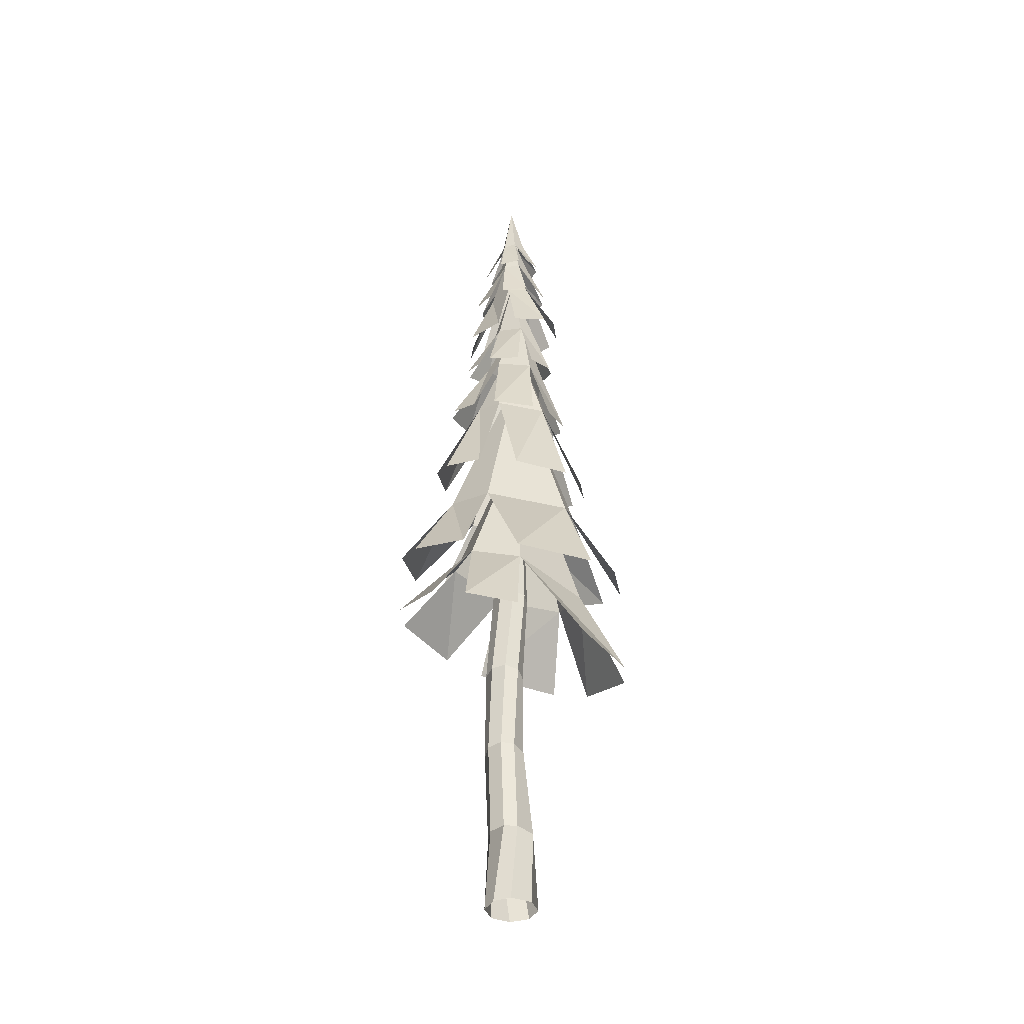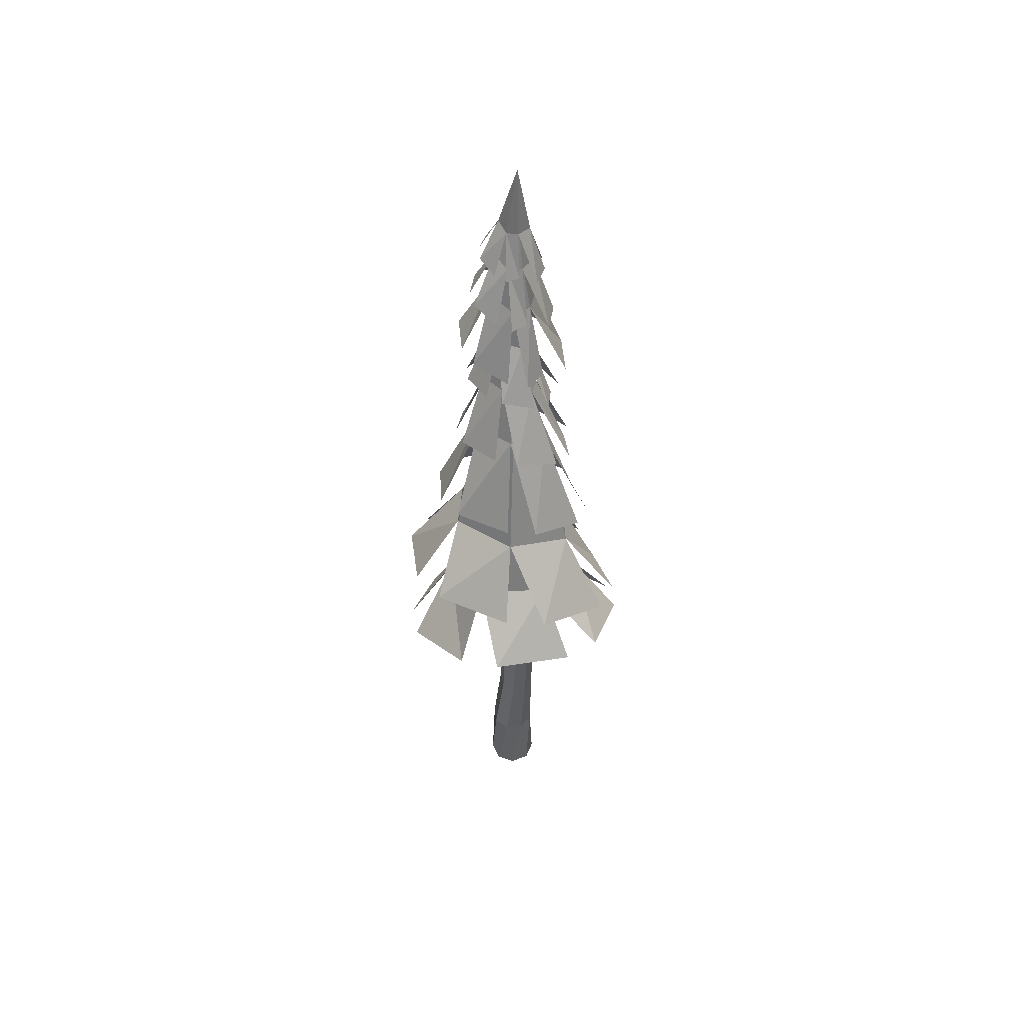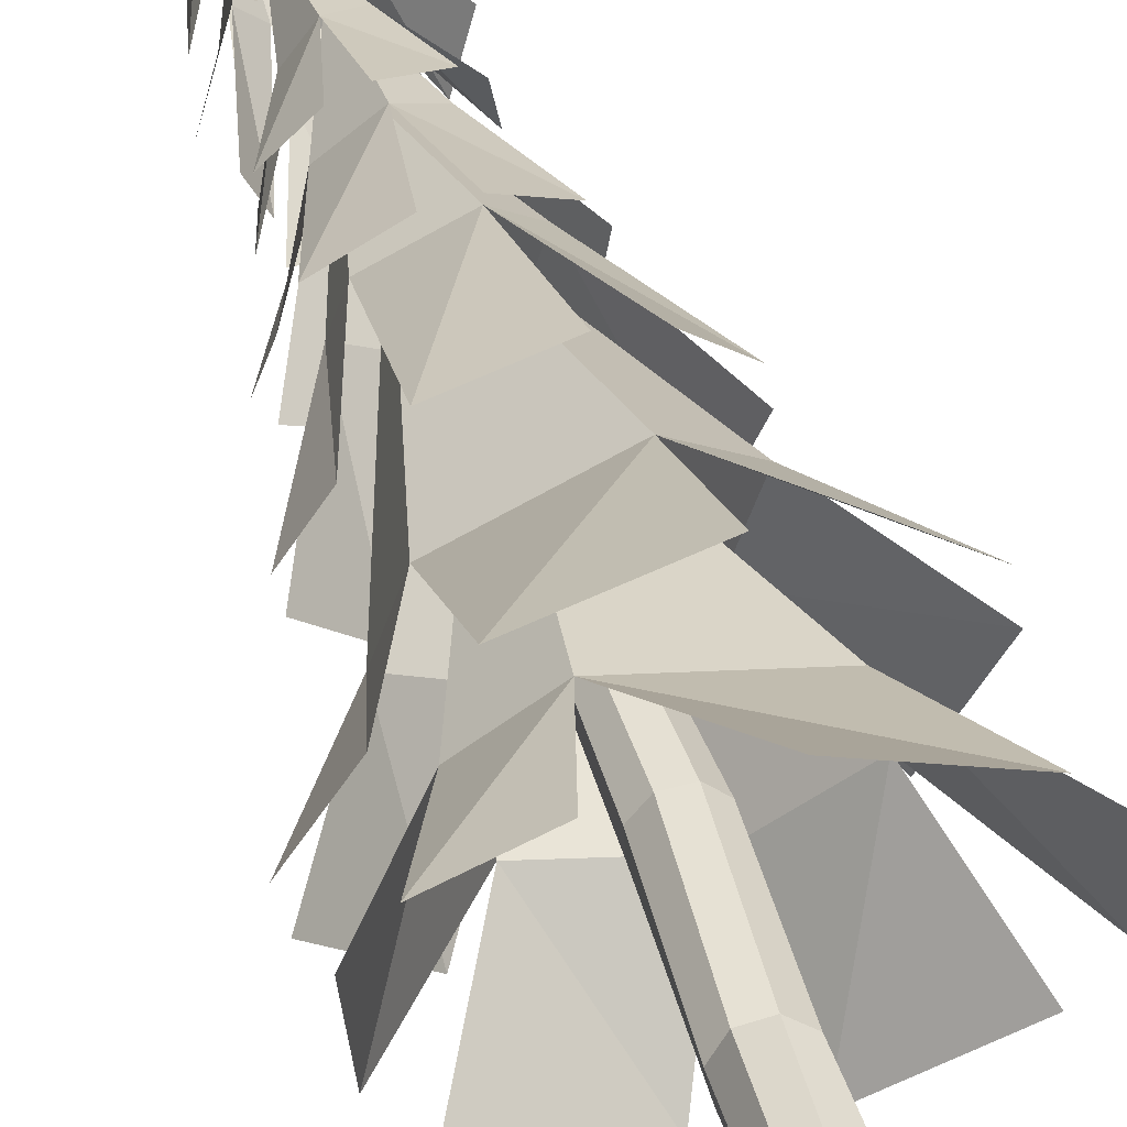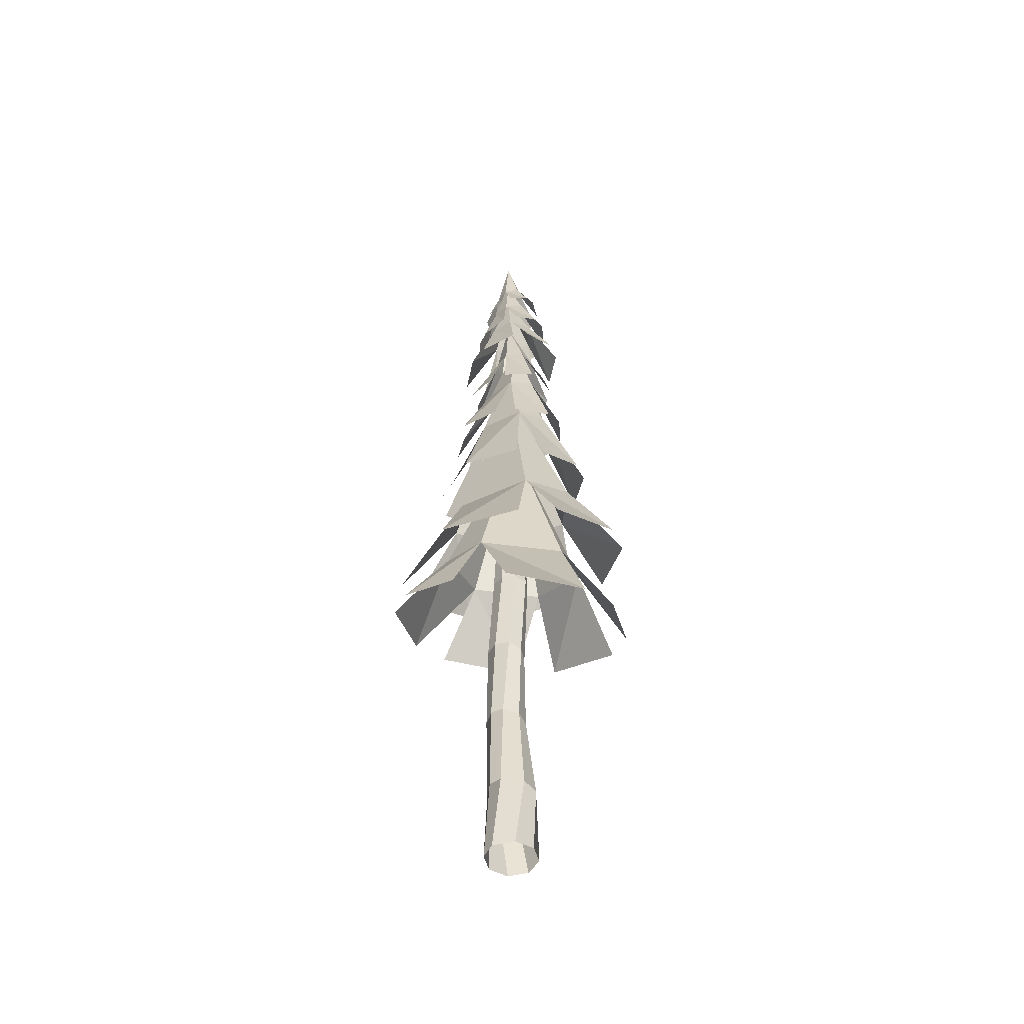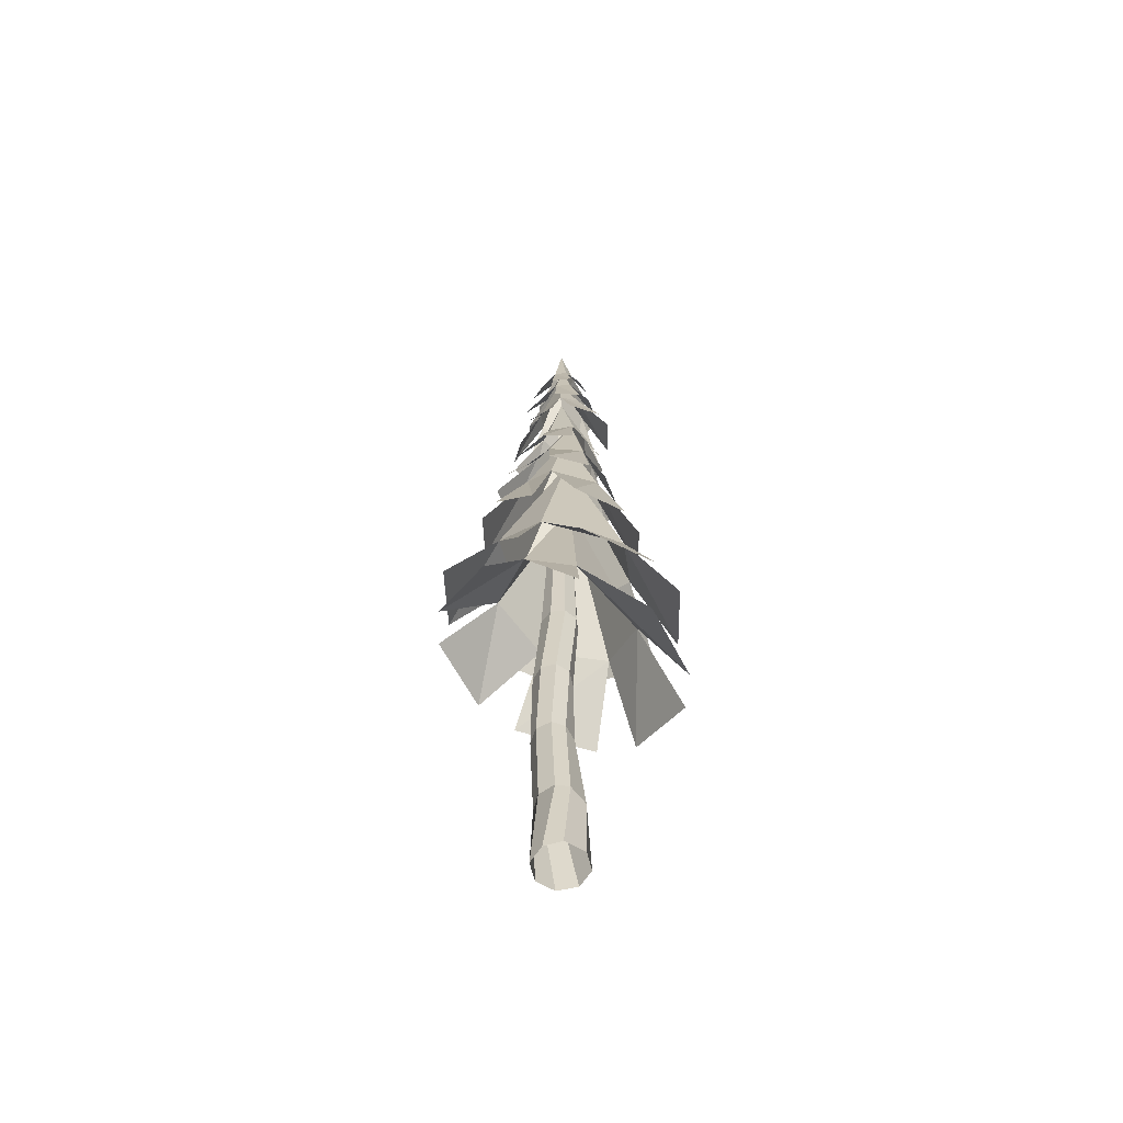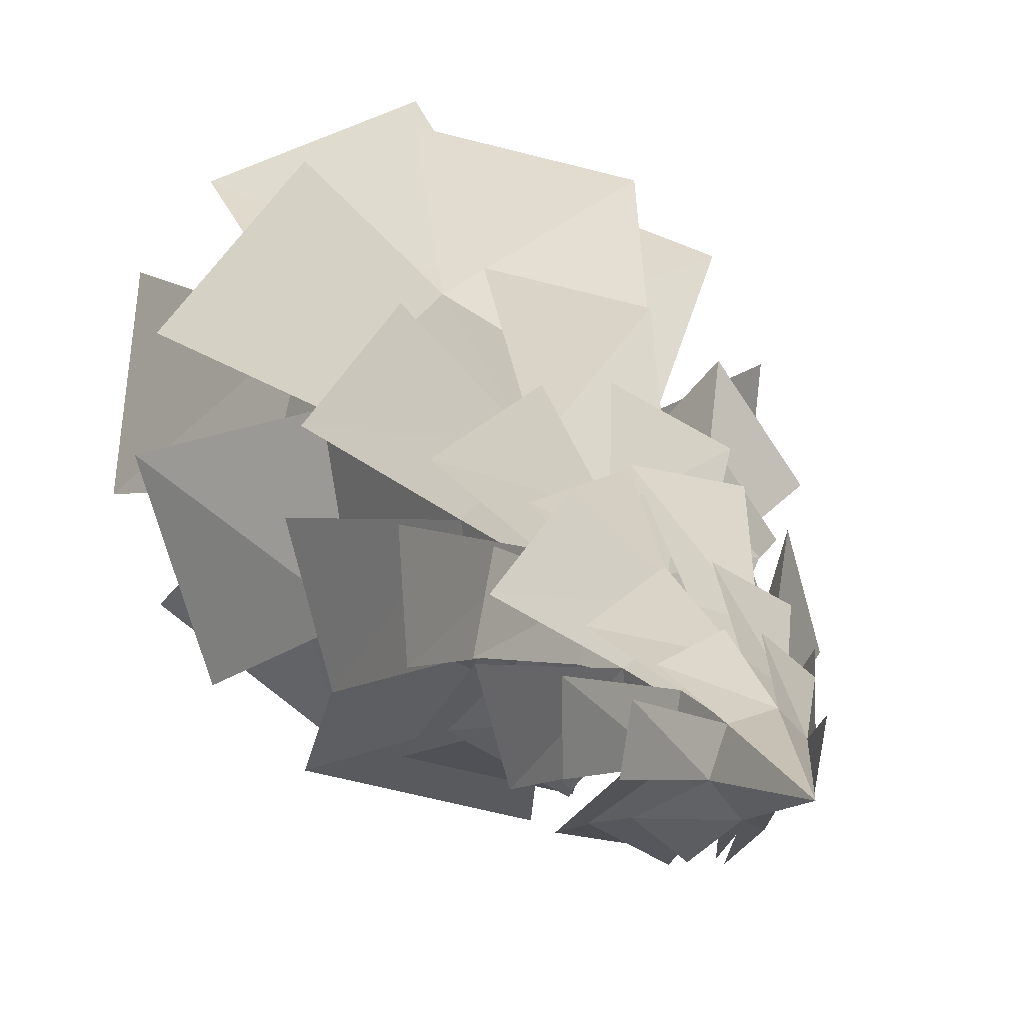
<metadata>
{"format":"obj","ext":"obj","renderer":"f3d","projection":"perspective","resolution":1024,"background":"white","views":[{"elev":-38.6,"azim":-37.0,"up":"+Y"},{"elev":50.3,"azim":-170.2,"up":"+Y"},{"elev":40.7,"azim":-16.8,"up":"+Z"},{"elev":-49.1,"azim":3.8,"up":"+Y"},{"elev":-59.4,"azim":-43.2,"up":"+Y"},{"elev":9.5,"azim":171.2,"up":"+Z"}]}
</metadata>
<code>
v  -0.1389 0.4755 -0.0187
v  -0.1517 -0.0076 0.0319
v  -0.1175 0.4774 0.0862
v  -0.1279 -0.0076 -0.0884
v  -0.0967 -0.0076 0.1308
v  -0.0493 0.4771 0.1336
v  0.0368 -0.0076 0.1575
v  0.0877 0.4748 0.1093
v  0.1387 -0.0076 0.0893
v  0.1513 0.4718 0.0138
v  0.1625 -0.0076 -0.031
v  0.12 0.4698 -0.0934
v  0.0943 -0.0076 -0.1329
v  0.022 0.4701 -0.1473
v  -0.026 -0.0076 -0.1567
v  -0.0852 0.4724 -0.1164
v  -0.1519 1.064 -0.0322
v  -0.1164 1.076 0.054
v  -0.0402 1.073 0.0894
v  0.0561 1.057 0.0586
v  0.0921 1.038 -0.0256
v  0.0566 1.026 -0.1118
v  -0.0295 1.029 -0.1495
v  -0.1159 1.045 -0.1165
v  -0.1449 1.648 -0.0079
v  -0.0942 1.655 0.0666
v  -0.0061 1.647 0.0853
v  0.0677 1.628 0.0373
v  0.084 1.609 -0.0494
v  0.0332 1.602 -0.1239
v  -0.0548 1.61 -0.1426
v  -0.1286 1.629 -0.0945
v  -0.1093 2.242 0.0328
v  -0.0512 2.243 0.0985
v  0.0363 2.241 0.1042
v  0.1018 2.238 0.0465
v  0.1071 2.236 -0.0408
v  0.0489 2.235 -0.1065
v  -0.0385 2.236 -0.1122
v  -0.1041 2.239 -0.0545
v  -0.0719 3.187 0.0276
v  -0.0303 3.187 0.073
v  0.0313 3.187 0.0757
v  0.0767 3.187 0.0341
v  0.0793 3.187 -0.0274
v  0.0377 3.187 -0.0728
v  -0.0238 3.187 -0.0755
v  -0.0692 3.187 -0.0339
g tree5_00
f 1 2 3
f 2 1 4
f 3 5 6
f 5 3 2
f 6 7 8
f 7 6 5
f 8 9 10
f 9 8 7
f 10 11 12
f 11 10 9
f 12 13 14
f 13 12 11
f 14 15 16
f 15 14 13
f 16 4 1
f 4 16 15
f 17 3 18
f 3 17 1
f 18 3 19
f 3 6 19
f 19 6 20
f 20 6 8
f 20 8 21
f 21 8 10
f 21 12 22
f 12 21 10
f 22 14 23
f 14 22 12
f 23 16 24
f 16 23 14
f 24 1 17
f 1 24 16
f 25 18 26
f 18 25 17
f 26 18 27
f 27 18 19
f 27 19 28
f 28 19 20
f 28 20 29
f 29 20 21
f 29 21 30
f 30 21 22
f 30 23 31
f 23 30 22
f 31 24 32
f 24 31 23
f 32 17 25
f 17 32 24
f 33 26 34
f 26 33 25
f 34 27 35
f 27 34 26
f 35 27 36
f 36 27 28
f 36 28 37
f 37 28 29
f 37 29 38
f 29 30 38
f 38 31 39
f 31 38 30
f 39 32 40
f 32 39 31
f 40 25 33
f 25 40 32
f 41 34 42
f 34 41 33
f 42 34 43
f 34 35 43
f 43 35 44
f 44 35 36
f 44 36 45
f 36 37 45
f 45 37 46
f 46 37 38
f 46 38 47
f 38 39 47
f 47 40 48
f 40 47 39
f 48 33 41
f 33 48 40
v  0.1803 5.449 0.0888
v  0.0879 5.664 -0.0086
v  0.0553 5.651 0.0834
v  0.2037 5.458 -0.0484
v  0.1797 5.449 -0.1168
v  0.0273 5.64 -0.0839
v  0.0765 5.408 -0.2064
v  -0.0649 5.371 -0.1623
v  -0.0401 5.622 -0.0629
v  0.0074 5.38 -0.219
v  -0.1643 5.312 -0.1156
v  -0.0929 5.592 0.0411
v  -0.1877 5.303 0.0217
v  -0.0605 5.353 0.1796
v  -0.1637 5.312 0.09
v  -0.038 5.614 0.1001
v  0.1352 5.431 0.1445
v  0.0086 5.381 0.1922
v  -0.0179 6.022 0.0306
v  0.2508 5.138 0.0717
v  0.1095 5.419 -0.033
v  0.0883 5.402 0.0931
v  0.2497 5.15 -0.1107
v  0.2032 5.137 -0.1934
v  0.0142 5.388 -0.1163
v  0.0498 5.084 -0.2855
v  -0.1225 5.036 -0.1965
v  -0.0679 5.365 -0.0739
v  -0.0423 5.048 -0.286
v  -0.2402 4.958 -0.1137
v  -0.1124 5.325 0.0722
v  -0.2391 4.946 0.0687
v  -0.0392 5.012 0.2435
v  -0.1926 4.959 0.1514
v  -0.0282 5.354 0.1358
v  0.0529 5.048 0.244
v  0.2053 5.114 0.1538
v  -0.0181 5.737 0.0416
v  0.1404 5.129 0.0794
v  0.2854 4.772 -0.2085
v  0.1239 5.137 -0.091
v  0.3496 4.777 0.0257
v  0.1977 4.746 -0.2968
v  -0.026 5.086 -0.1612
v  -0.0291 4.664 -0.3558
v  -0.1162 5.061 -0.0761
v  -0.1464 4.616 -0.3208
v  -0.2184 4.611 -0.1774
v  -0.2745 4.523 0.2119
v  -0.122 5.025 0.1304
v  -0.3387 4.518 -0.0223
v  -0.1869 4.549 0.3002
v  0.04 4.631 0.3592
v  0.007 5.07 0.1796
v  0.32 4.755 0.149
v  0.1573 4.678 0.3242
v  -0.0239 5.566 0.0127
v  0.2692 4.439 -0.1368
v  0.0696 4.762 -0.107
v  0.1547 4.742 0.0125
v  0.1204 4.453 -0.2839
v  -0.0753 4.726 -0.0973
v  0.0155 4.439 -0.3133
v  -0.1837 4.377 -0.2635
v  -0.2589 4.336 -0.1892
v  -0.1076 4.7 0.0038
v  -0.2514 4.322 -0.0514
v  -0.0251 4.654 0.1585
v  -0.2796 4.233 0.1113
v  -0.1308 4.219 0.2584
v  0.1733 4.295 0.238
v  0.0949 4.687 0.1417
v  -0.0259 4.234 0.2877
v  0.2485 4.336 0.1637
v  0.2989 4.412 -0.0332
v  -0.0179 5.178 0.0306
v  0.2857 3.971 -0.2631
v  0.0433 4.394 -0.1578
v  0.1915 4.369 -0.0354
v  0.0476 3.99 -0.3988
v  -0.1367 4.347 -0.0964
v  -0.095 3.971 -0.4003
v  -0.3302 3.89 -0.2699
v  -0.3439 3.818 0.0214
v  -0.1432 4.312 0.0425
v  -0.4001 3.836 -0.1504
v  0.0135 4.253 0.2101
v  -0.3245 3.702 0.2367
v  -0.0863 3.683 0.3724
v  0.2915 3.783 0.2435
v  0.1596 4.296 0.1483
v  0.0563 3.702 0.374
v  0.3614 3.837 0.1241
v  0.3584 3.936 -0.1421
v  0.0445 4.872 0.0644
v  0.2129 3.959 -0.1136
v  0.3002 3.429 -0.4263
v  -0.0213 3.97 -0.2202
v  -0.053 3.421 -0.5187
v  -0.2254 3.893 -0.0778
v  -0.2338 3.382 -0.4709
v  -0.4811 3.259 -0.22
v  -0.3911 3.179 0.1606
v  -0.1825 3.855 0.1036
v  -0.5237 3.187 -0.041
v  -0.2797 3.039 0.4337
v  0.082 3.801 0.2664
v  0.0734 3.047 0.5261
v  0.2543 3.086 0.4609
v  0.4777 3.209 0.2274
v  0.243 3.869 0.1354
v  0.5203 3.281 0.0484
v  0.4384 3.396 -0.295
v  0.0026 4.615 0.0502
v  0.3506 3.086 -0.2037
v  0.416 2.716 -0.6015
v  -0.0479 3.106 -0.3852
v  -0.0799 2.706 -0.7313
v  -0.3952 2.974 -0.1429
v  -0.3339 2.651 -0.6643
v  -0.6812 2.478 -0.3118
v  -0.5548 2.366 0.2227
v  -0.3222 2.91 0.1658
v  -0.7411 2.377 -0.0604
v  -0.3984 2.17 0.6062
v  0.1279 2.818 0.4429
v  0.0976 2.18 0.736
v  0.6989 2.408 0.3165
v  0.3516 2.235 0.669
v  0.4019 2.934 0.22
v  0.7588 2.509 0.0651
v  0.6102 2.671 -0.4172
v  -0.0007 4.213 0.0604
v  -0.0095 2.144 -0.7207
v  -0.4903 2.134 -0.5426
v  -0.2655 2.534 -0.2773
v  0.165 2.514 -0.3573
v  -0.6598 2.079 -0.342
v  -0.411 2.402 0.1203
v  -0.7422 1.906 0.146
v  -0.1742 2.338 0.3313
v  -0.647 1.805 0.3863
v  -0.3321 1.794 0.5113
v  0.4968 1.608 0.5576
v  0.3535 2.247 0.3001
v  0.0161 1.598 0.7358
v  0.6663 1.663 0.357
v  0.7487 1.836 -0.131
v  0.45 2.362 -0.0396
v  0.2552 2.099 -0.681
v  0.6535 1.937 -0.3712
v  0.0287 3.641 0.0606
g Object004
f 49 50 51
f 50 49 52
f 53 54 50
f 54 53 55
f 54 56 57
f 56 54 58
f 59 60 57
f 60 59 61
f 62 60 63
f 60 62 64
f 64 65 51
f 64 66 65
f 50 67 51
f 54 67 50
f 57 67 54
f 60 67 57
f 64 67 60
f 51 67 64
f 68 69 70
f 69 68 71
f 72 73 69
f 73 72 74
f 73 75 76
f 75 73 77
f 78 79 76
f 79 78 80
f 81 79 82
f 79 81 83
f 83 84 85
f 83 85 70
f 69 86 70
f 73 86 69
f 76 86 73
f 79 86 76
f 83 86 79
f 70 86 83
f 87 88 89
f 88 87 90
f 91 92 89
f 92 91 93
f 94 95 96
f 95 94 92
f 94 97 98
f 97 94 99
f 98 100 101
f 98 101 102
f 103 102 104
f 102 103 87
f 89 105 87
f 92 105 89
f 94 105 92
f 98 105 94
f 102 105 98
f 87 105 102
f 106 107 108
f 107 106 109
f 110 111 112
f 111 110 107
f 113 114 110
f 114 113 115
f 116 117 118
f 117 116 114
f 116 119 120
f 116 121 119
f 120 122 123
f 120 123 108
f 107 124 108
f 110 124 107
f 114 124 110
f 116 124 114
f 120 124 116
f 108 124 120
f 125 126 127
f 126 125 128
f 129 130 131
f 130 129 126
f 129 132 133
f 132 129 134
f 135 136 137
f 136 135 133
f 135 138 139
f 138 135 140
f 139 141 142
f 139 142 127
f 126 143 127
f 129 143 126
f 133 143 129
f 135 143 133
f 139 143 135
f 127 143 139
f 144 145 146
f 146 145 147
f 148 149 150
f 149 148 146
f 148 151 152
f 151 148 153
f 154 155 152
f 155 154 156
f 155 157 158
f 155 158 159
f 159 160 161
f 159 161 144
f 146 162 144
f 148 162 146
f 152 162 148
f 155 162 152
f 159 162 155
f 144 162 159
f 163 164 165
f 165 164 166
f 167 168 169
f 168 167 165
f 167 170 171
f 170 167 172
f 173 174 171
f 174 173 175
f 176 174 177
f 174 176 178
f 179 163 178
f 163 179 180
f 165 181 163
f 167 181 165
f 171 181 167
f 174 181 171
f 178 181 174
f 163 181 178
f 182 183 184
f 182 184 185
f 186 187 184
f 187 186 188
f 189 190 191
f 190 189 187
f 189 192 193
f 192 189 194
f 193 195 196
f 193 196 197
f 198 197 199
f 197 198 185
f 184 200 185
f 187 200 184
f 189 200 187
f 193 200 189
f 197 200 193
f 185 200 197

</code>
